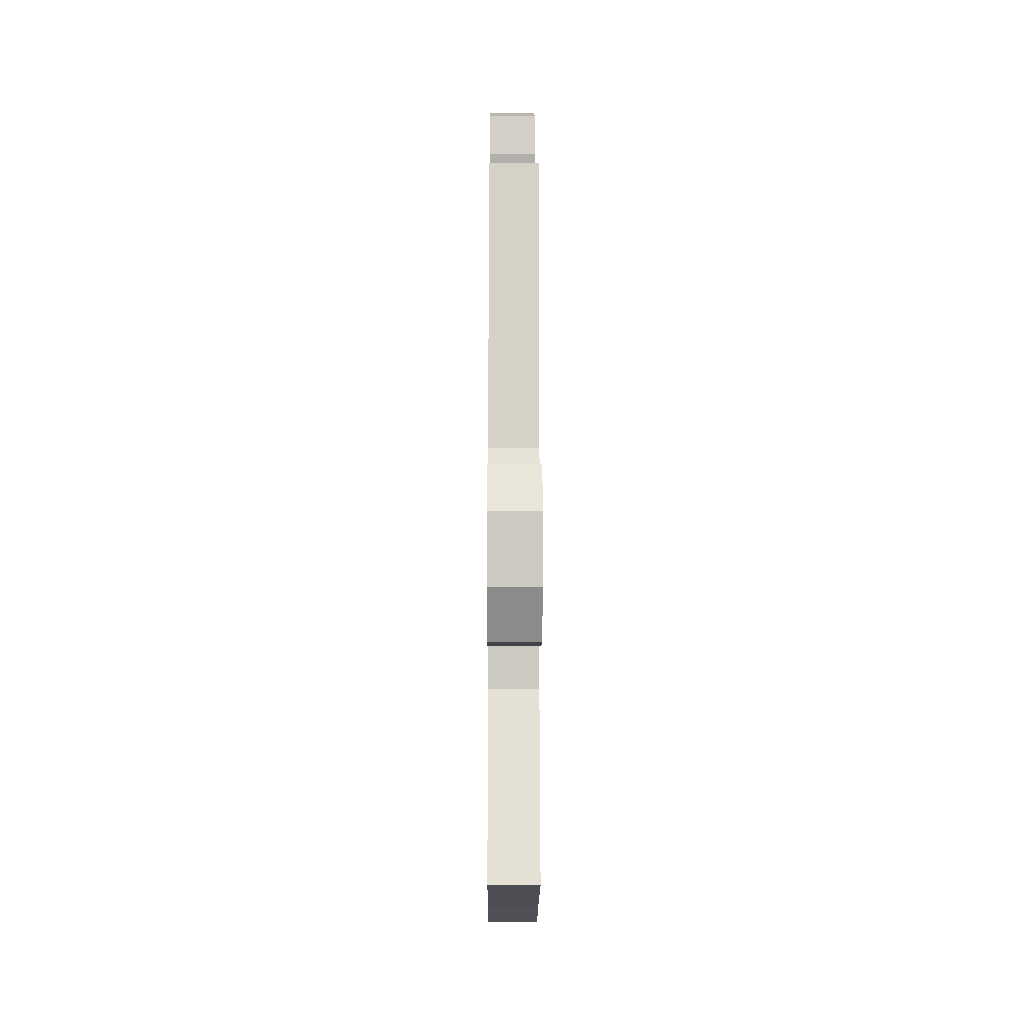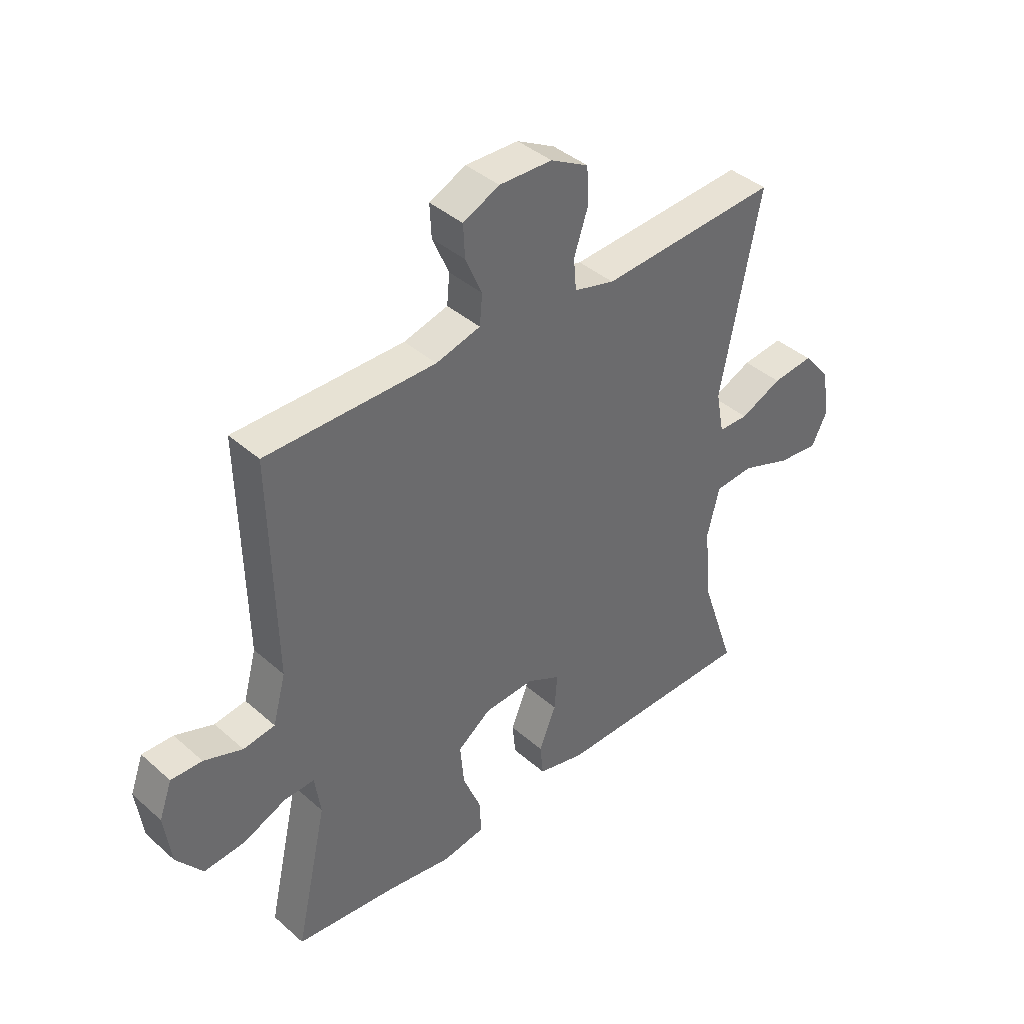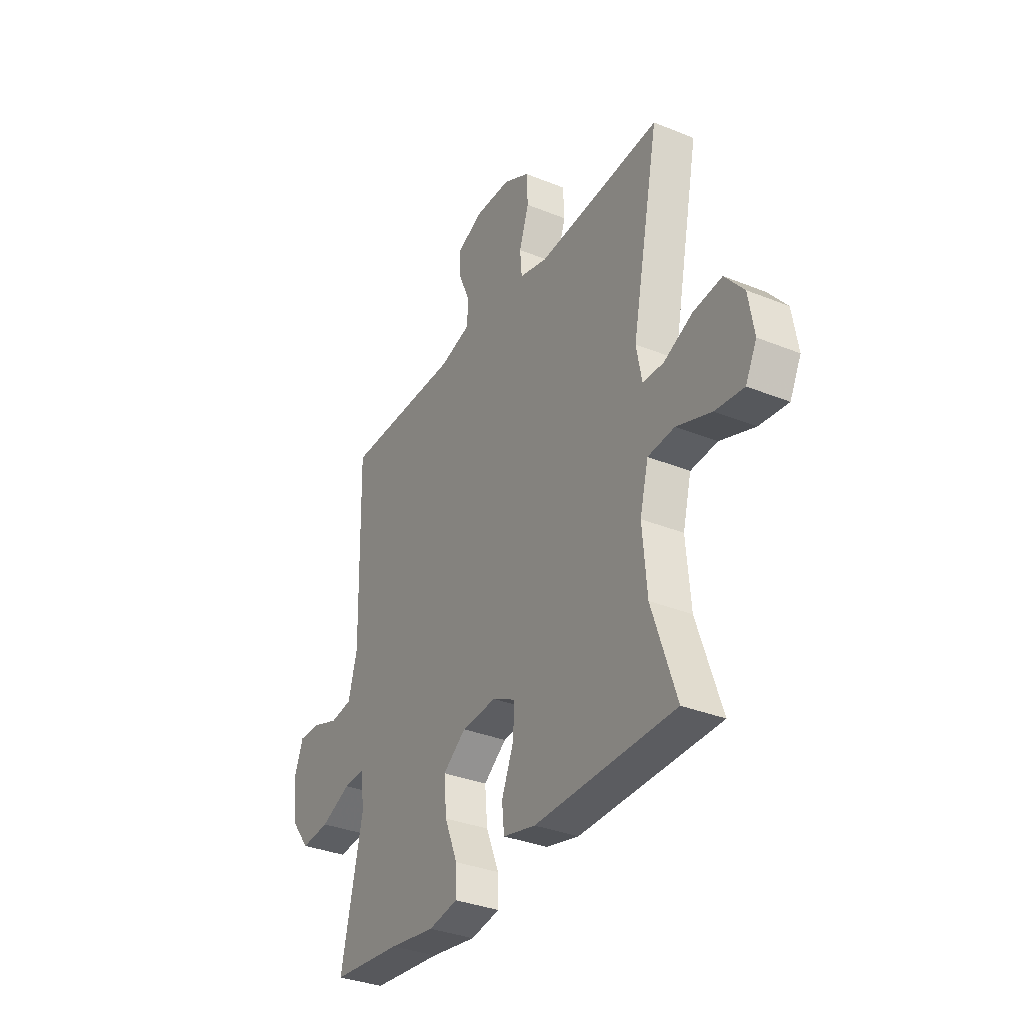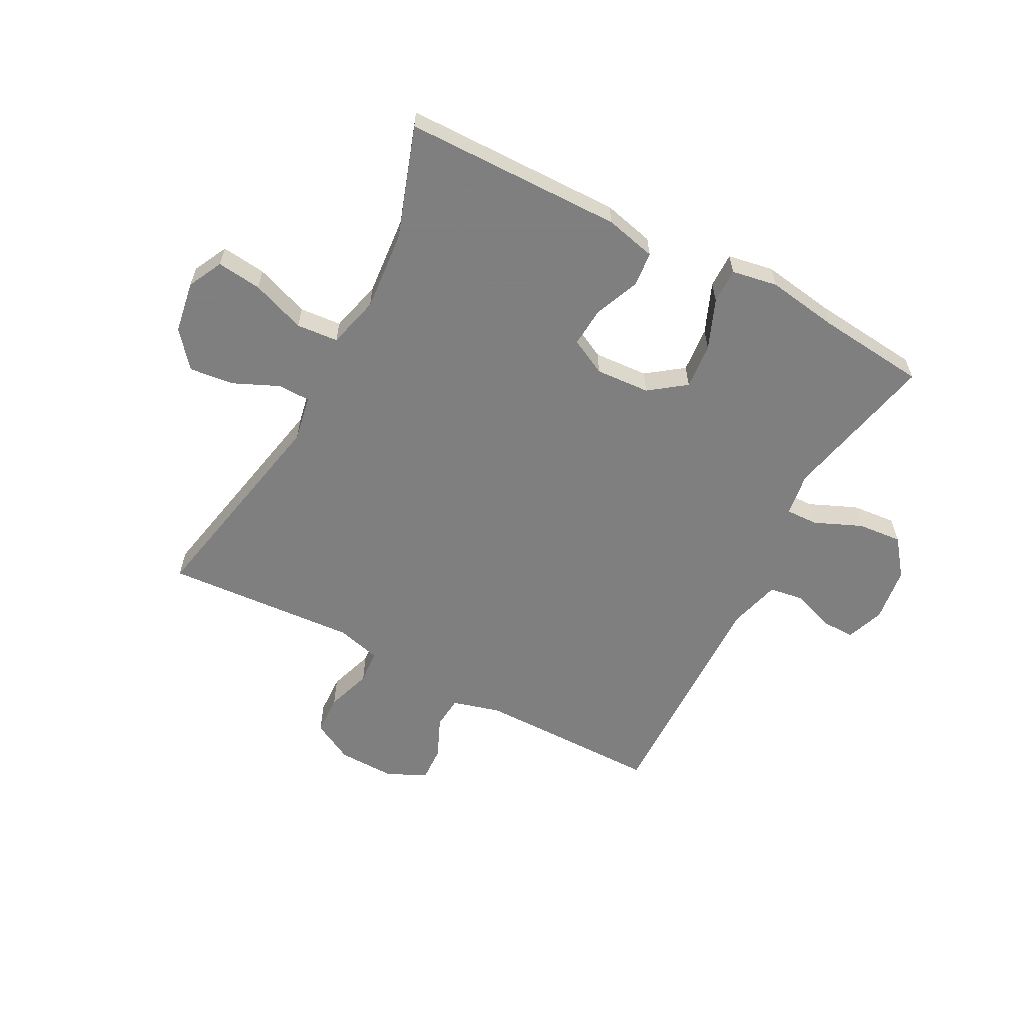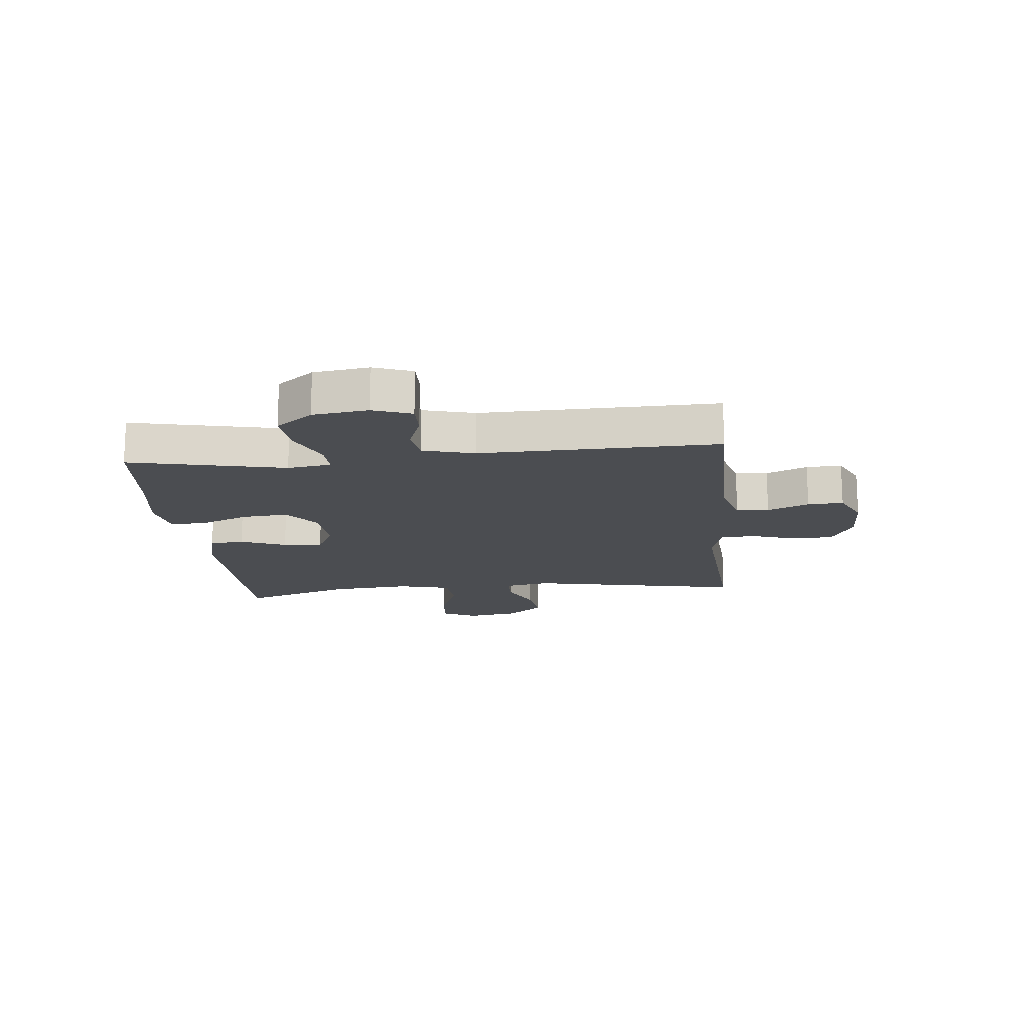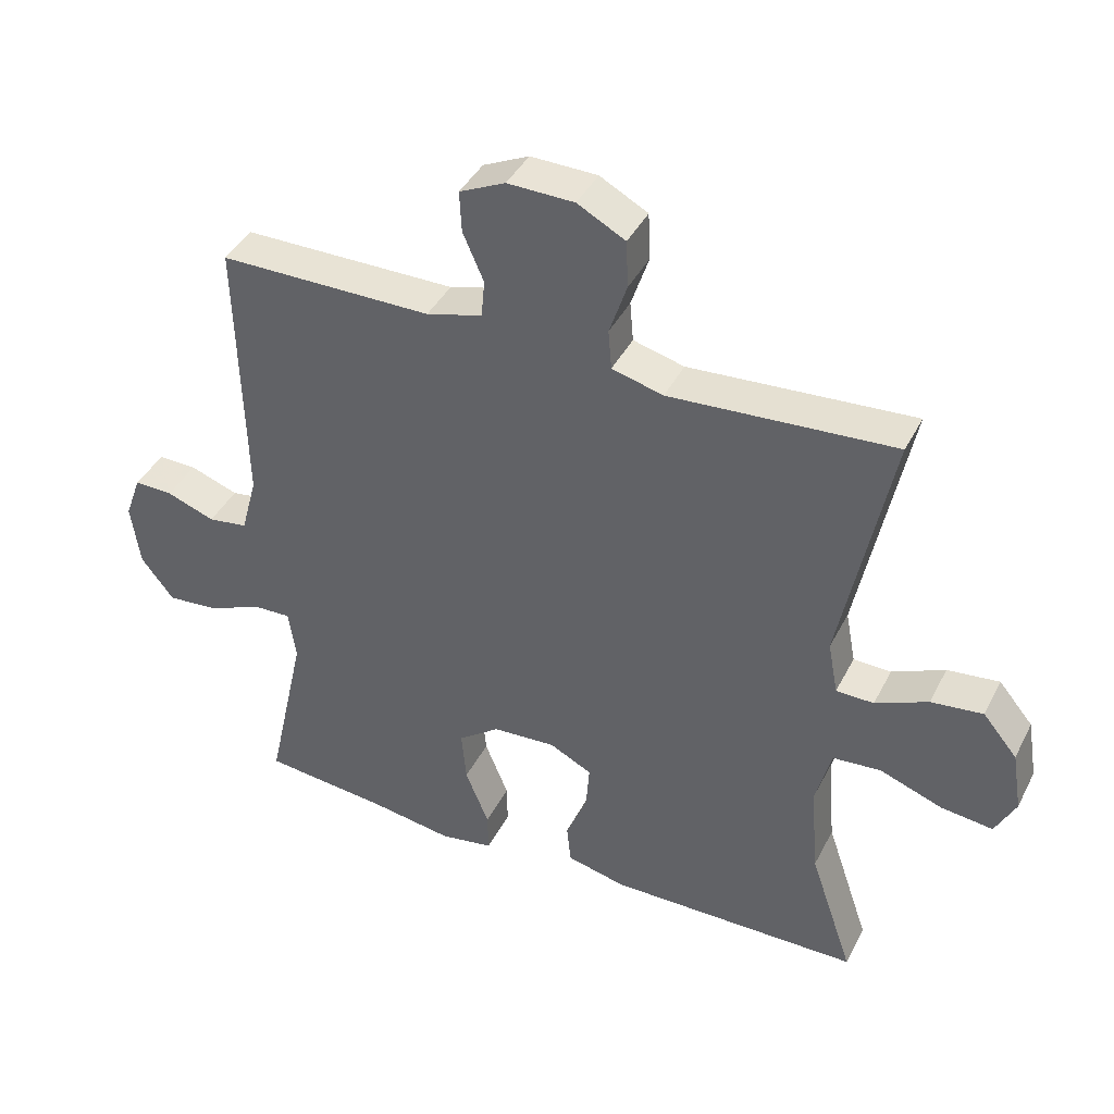
<metadata>
{"format":"obj","ext":"obj","renderer":"f3d","projection":"perspective","resolution":1024,"background":"white","views":[{"elev":-11.6,"azim":-90.3,"up":"+Z"},{"elev":40.0,"azim":-42.8,"up":"+Z"},{"elev":-33.8,"azim":61.1,"up":"+Z"},{"elev":-59.9,"azim":152.1,"up":"+Y"},{"elev":-15.7,"azim":-84.2,"up":"+Y"},{"elev":41.1,"azim":25.3,"up":"+Z"}]}
</metadata>
<code>
v 0.5 0.07 0.5
v 0.426 0.07 0.129
v 0.441 0.07 0.05
v 0.497 0.07 0.049
v 0.575 0.07 0.084
v 0.652 0.07 0.093
v 0.703 0.07 0.032
v 0.718 0.07 -0.058
v 0.688 0.07 -0.118
v 0.611 0.07 -0.109
v 0.518 0.07 -0.075
v 0.446 0.07 -0.081
v 0.423 0.07 -0.171
v 0.435 0.07 -0.309
v 0.5 0.07 -0.5
v 0.123 0.07 -0.505
v 0.035 0.07 -0.484
v 0.029 0.07 -0.424
v 0.061 0.07 -0.346
v 0.066 0.07 -0.278
v 0.003 0.07 -0.246
v -0.091 0.07 -0.252
v -0.153 0.07 -0.298
v -0.146 0.07 -0.377
v -0.111 0.07 -0.463
v -0.11 0.07 -0.524
v -0.189 0.07 -0.538
v -0.312 0.07 -0.519
v -0.5 0.07 -0.5
v -0.441 0.07 -0.233
v -0.452 0.07 -0.158
v -0.508 0.07 -0.16
v -0.589 0.07 -0.195
v -0.666 0.07 -0.202
v -0.715 0.07 -0.139
v -0.728 0.07 -0.044
v -0.704 0.07 0.022
v -0.646 0.07 0.021
v -0.574 0.07 -0.005
v -0.515 0.07 0.004
v -0.491 0.07 0.093
v -0.5 0.07 0.5
v -0.183 0.07 0.501
v -0.1 0.07 0.524
v -0.095 0.07 0.58
v -0.126 0.07 0.651
v -0.129 0.07 0.712
v -0.061 0.07 0.744
v 0.038 0.07 0.742
v 0.109 0.07 0.704
v 0.112 0.07 0.634
v 0.086 0.07 0.556
v 0.091 0.07 0.497
v 0.167 0.07 0.477
v 0.283 0.07 0.485
v 0.5 0 0.5
v 0.426 0 0.129
v 0.441 0 0.05
v 0.497 0 0.049
v 0.575 0 0.084
v 0.652 0 0.093
v 0.703 0 0.032
v 0.718 0 -0.058
v 0.688 0 -0.118
v 0.611 0 -0.109
v 0.518 0 -0.075
v 0.446 0 -0.081
v 0.423 0 -0.171
v 0.435 0 -0.309
v 0.5 0 -0.5
v 0.123 0 -0.505
v 0.035 0 -0.484
v 0.029 0 -0.424
v 0.061 0 -0.346
v 0.066 0 -0.278
v 0.003 0 -0.246
v -0.091 0 -0.252
v -0.153 0 -0.298
v -0.146 0 -0.377
v -0.111 0 -0.463
v -0.11 0 -0.524
v -0.189 0 -0.538
v -0.312 0 -0.519
v -0.5 0 -0.5
v -0.441 0 -0.233
v -0.452 0 -0.158
v -0.508 0 -0.16
v -0.589 0 -0.195
v -0.666 0 -0.202
v -0.715 0 -0.139
v -0.728 0 -0.044
v -0.704 0 0.022
v -0.646 0 0.021
v -0.574 0 -0.005
v -0.515 0 0.004
v -0.491 0 0.093
v -0.5 0 0.5
v -0.183 0 0.501
v -0.1 0 0.524
v -0.095 0 0.58
v -0.126 0 0.651
v -0.129 0 0.712
v -0.061 0 0.744
v 0.038 0 0.742
v 0.109 0 0.704
v 0.112 0 0.634
v 0.086 0 0.556
v 0.091 0 0.497
v 0.167 0 0.477
v 0.283 0 0.485
f 50 51 52
f 49 50 52
f 48 49 52
f 47 48 52
f 46 47 52
f 45 46 52
f 44 45 52 53
f 43 44 53 54
f 41 42 43 54
f 37 38 39
f 36 37 39
f 35 36 39
f 34 35 39
f 33 34 39
f 32 33 39
f 31 32 39 40
f 28 29 30
f 28 30 31
f 27 28 31
f 26 27 31
f 25 26 31
f 24 25 31
f 31 40 41
f 24 31 41
f 23 24 41
f 17 18 19
f 16 17 19
f 15 16 19
f 14 15 19
f 13 14 19 20
f 12 13 20 21
f 9 10 11
f 8 9 11
f 7 8 11
f 6 7 11
f 5 6 11
f 4 5 11
f 3 4 11 12
f 12 21 22
f 3 12 22
f 2 3 22
f 41 54 55
f 23 41 55
f 22 23 55
f 1 2 22 55
f 107 106 105
f 107 105 104
f 107 104 103
f 107 103 102
f 107 102 101
f 107 101 100
f 108 107 100 99
f 109 108 99 98
f 109 98 97 96
f 94 93 92
f 94 92 91
f 94 91 90
f 94 90 89
f 94 89 88
f 94 88 87
f 95 94 87 86
f 85 84 83
f 86 85 83
f 86 83 82
f 86 82 81
f 86 81 80
f 86 80 79
f 96 95 86
f 96 86 79
f 96 79 78
f 74 73 72
f 74 72 71
f 74 71 70
f 74 70 69
f 75 74 69 68
f 76 75 68 67
f 66 65 64
f 66 64 63
f 66 63 62
f 66 62 61
f 66 61 60
f 66 60 59
f 67 66 59 58
f 77 76 67
f 77 67 58
f 77 58 57
f 110 109 96
f 110 96 78
f 110 78 77
f 110 77 57 56
f 1 56 57 2
f 2 57 58 3
f 3 58 59 4
f 4 59 60 5
f 5 60 61 6
f 6 61 62 7
f 7 62 63 8
f 8 63 64 9
f 9 64 65 10
f 10 65 66 11
f 11 66 67 12
f 12 67 68 13
f 13 68 69 14
f 14 69 70 15
f 15 70 71 16
f 16 71 72 17
f 17 72 73 18
f 18 73 74 19
f 19 74 75 20
f 20 75 76 21
f 21 76 77 22
f 22 77 78 23
f 23 78 79 24
f 24 79 80 25
f 25 80 81 26
f 26 81 82 27
f 27 82 83 28
f 28 83 84 29
f 29 84 85 30
f 30 85 86 31
f 31 86 87 32
f 32 87 88 33
f 33 88 89 34
f 34 89 90 35
f 35 90 91 36
f 36 91 92 37
f 37 92 93 38
f 38 93 94 39
f 39 94 95 40
f 40 95 96 41
f 41 96 97 42
f 42 97 98 43
f 43 98 99 44
f 44 99 100 45
f 45 100 101 46
f 46 101 102 47
f 47 102 103 48
f 48 103 104 49
f 49 104 105 50
f 50 105 106 51
f 51 106 107 52
f 52 107 108 53
f 53 108 109 54
f 54 109 110 55
f 55 110 56 1

</code>
